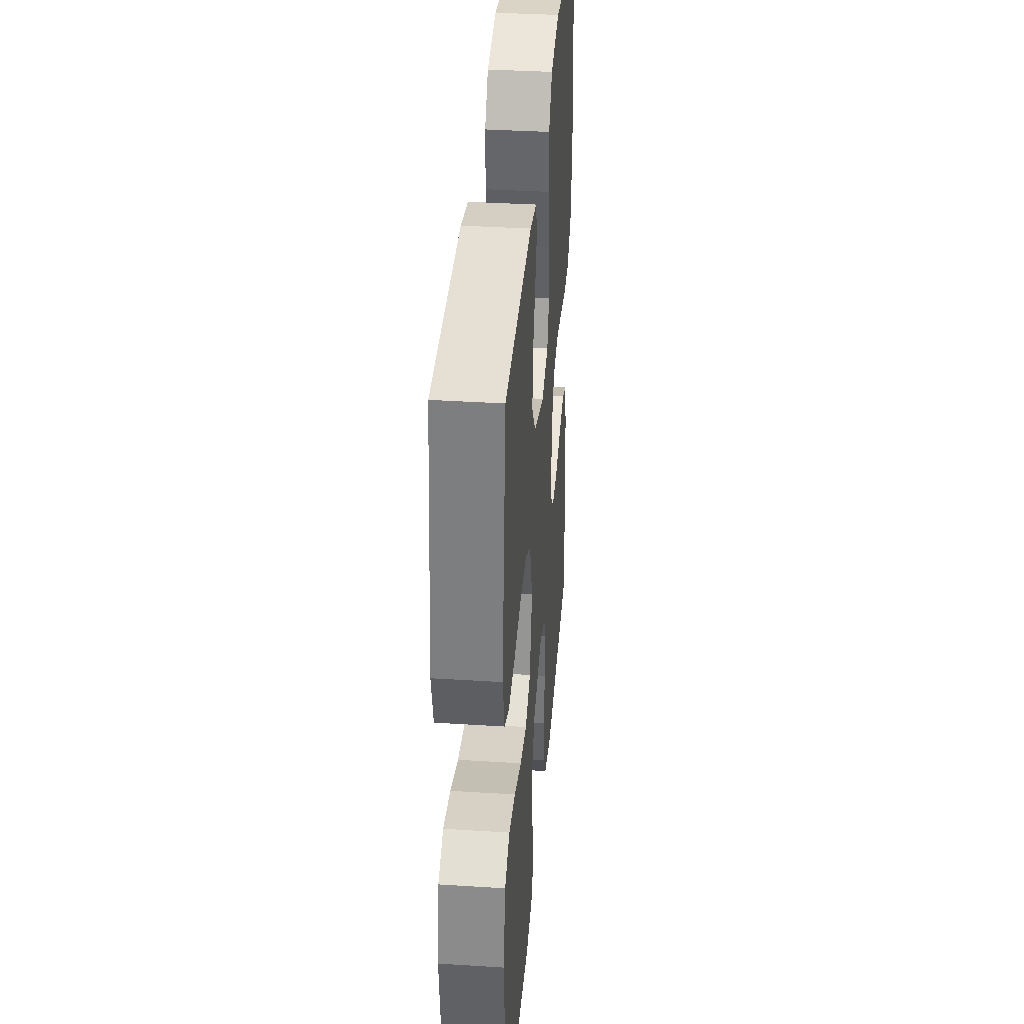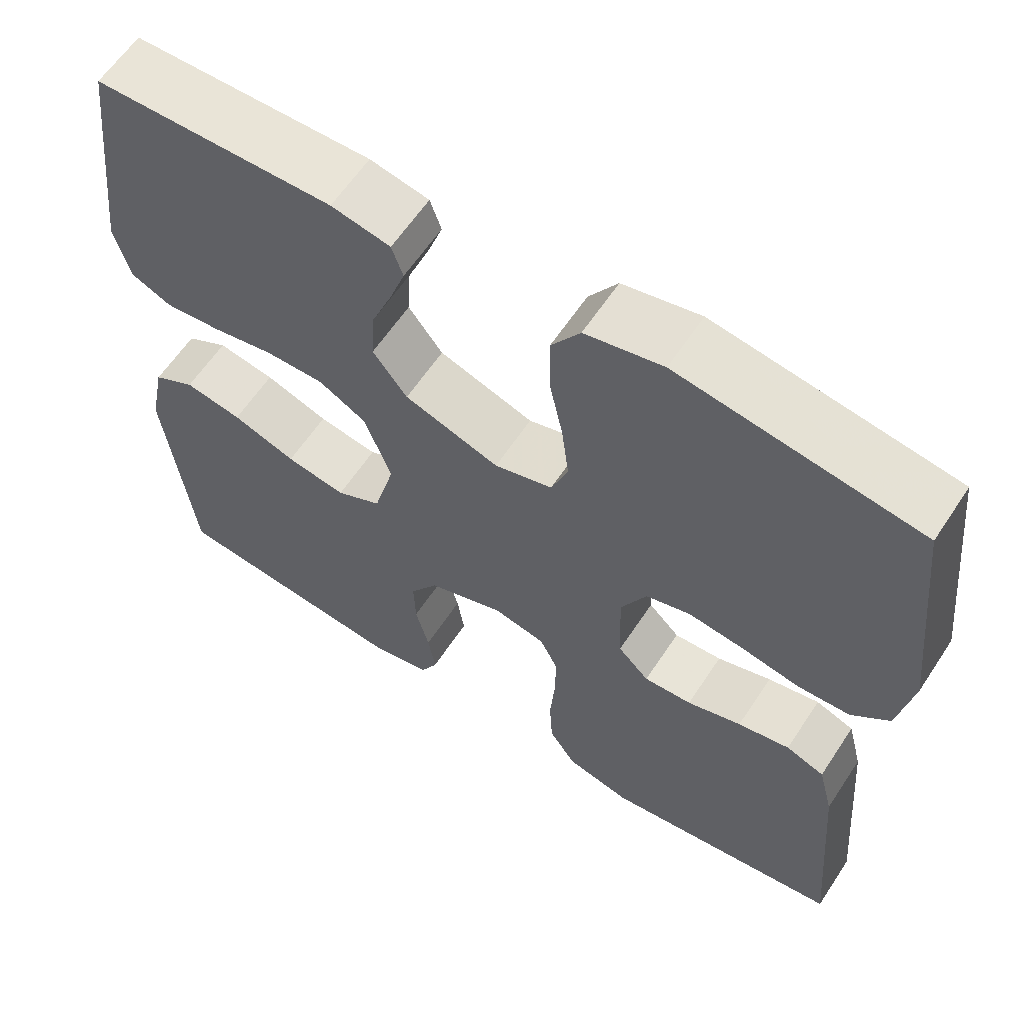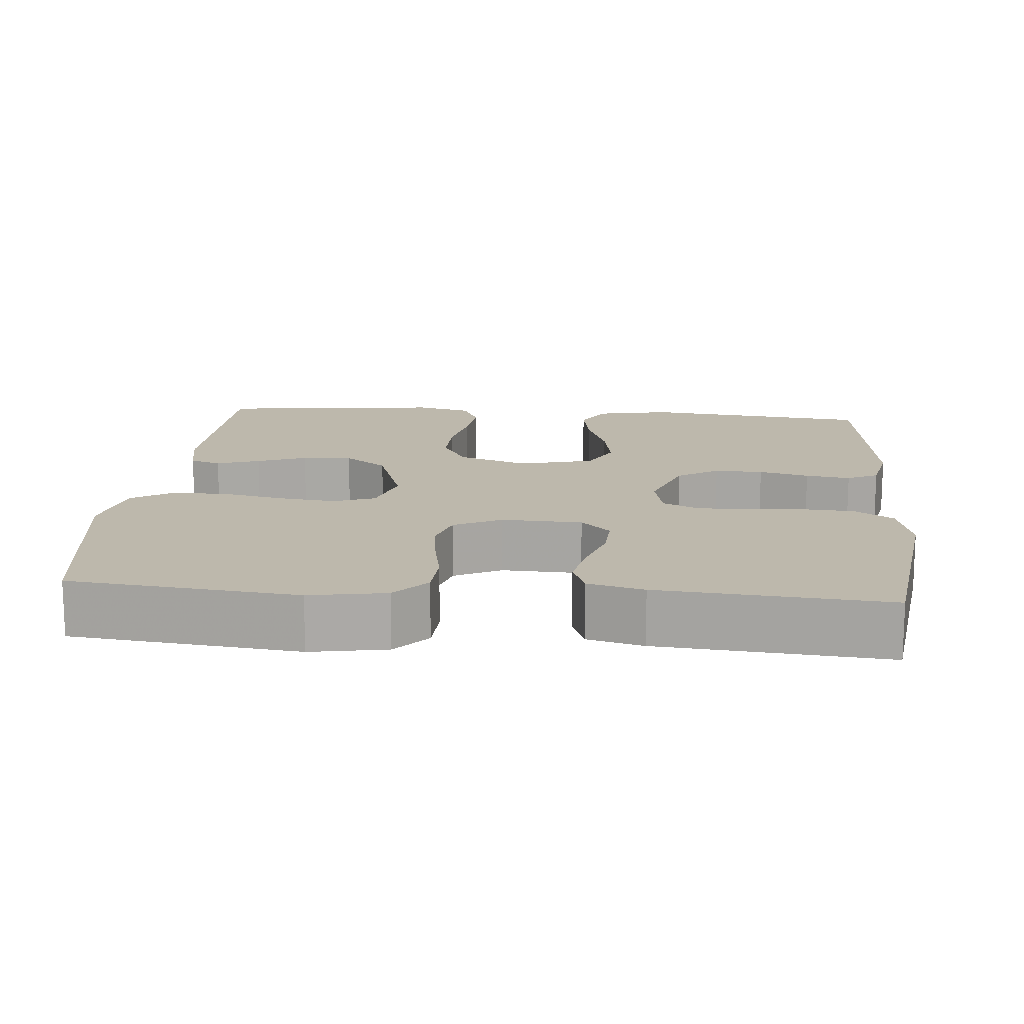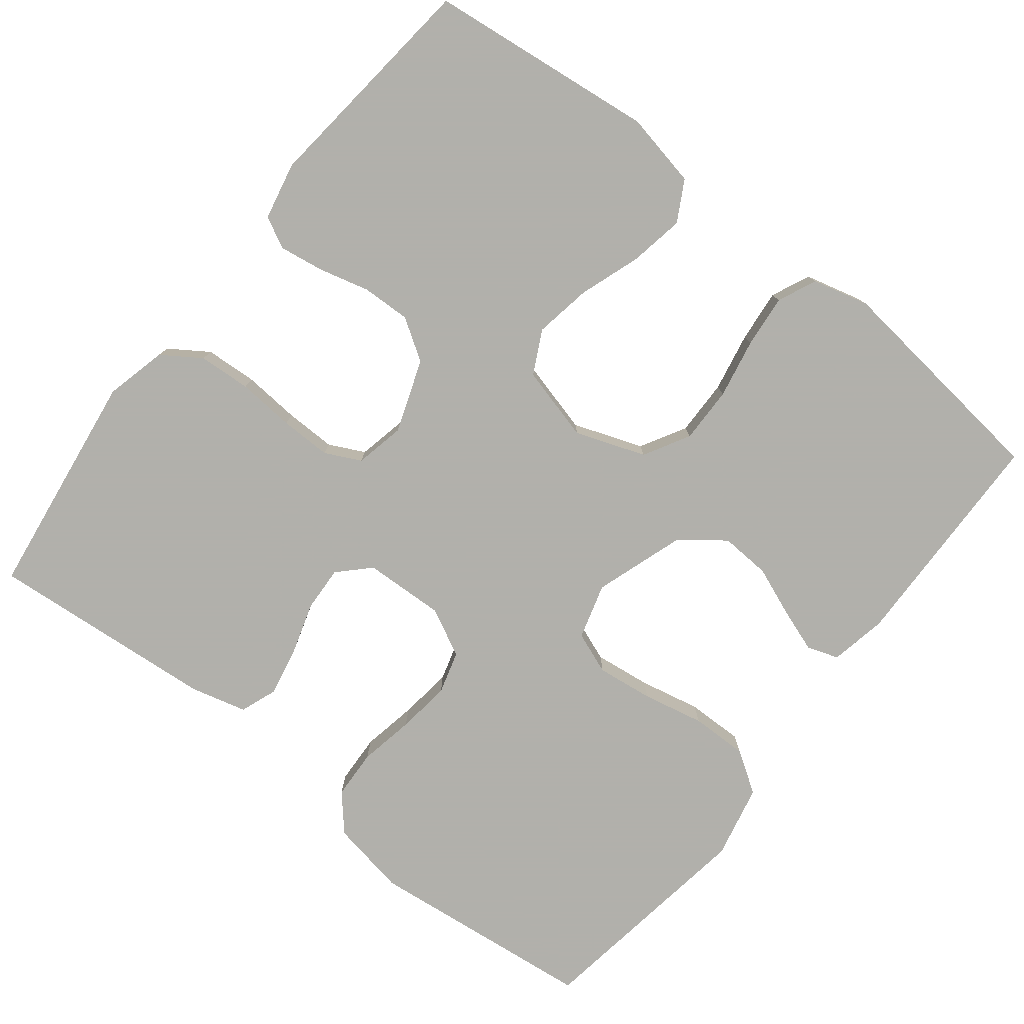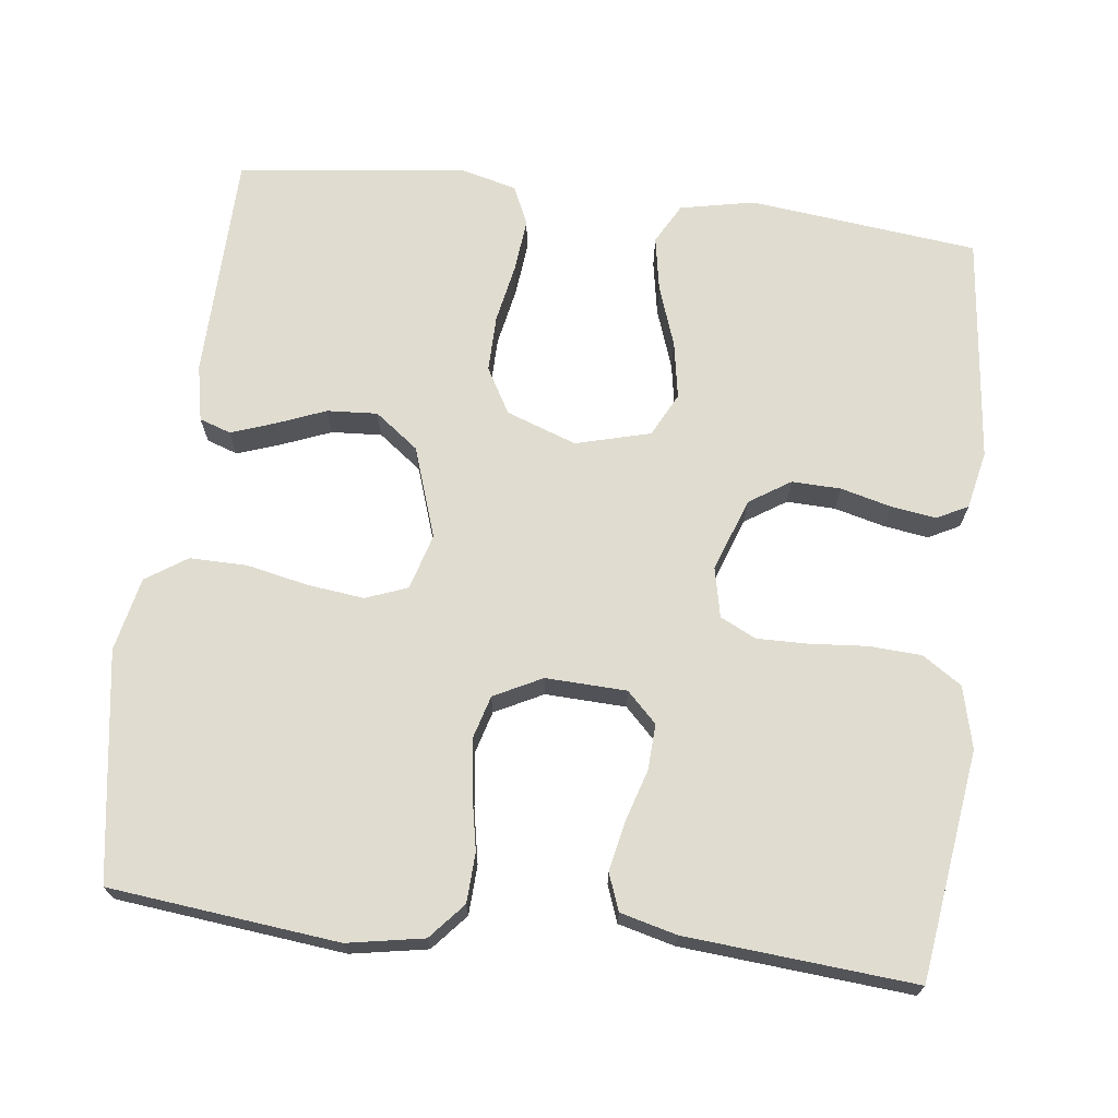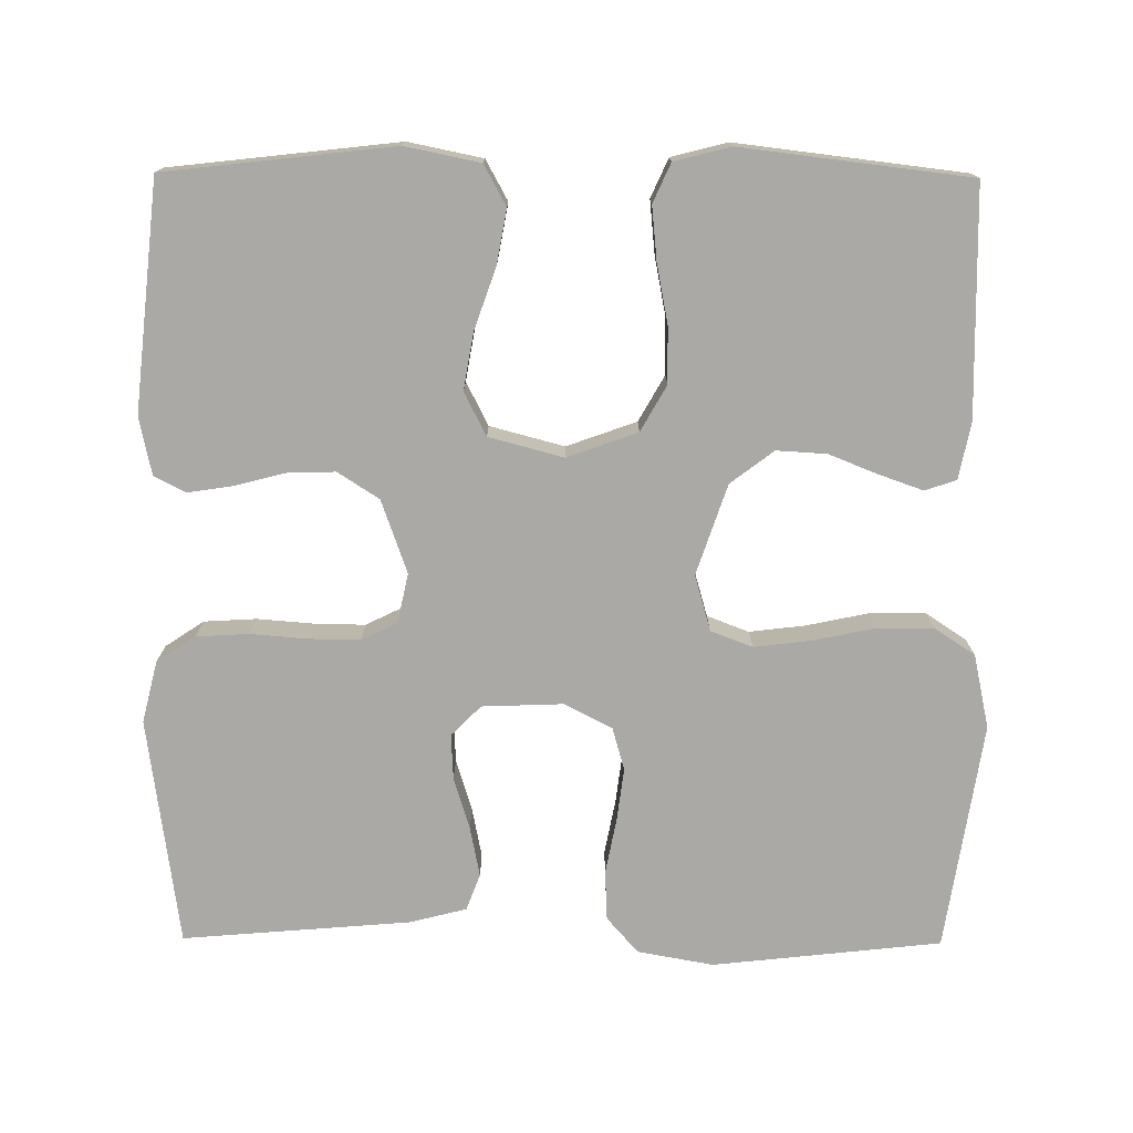
<metadata>
{"format":"obj","ext":"obj","renderer":"f3d","projection":"perspective","resolution":1024,"background":"white","views":[{"elev":36.9,"azim":-85.3,"up":"+Z"},{"elev":61.2,"azim":33.3,"up":"+Z"},{"elev":14.8,"azim":95.1,"up":"+Y"},{"elev":-78.5,"azim":-128.1,"up":"+Y"},{"elev":69.6,"azim":96.9,"up":"+Y"},{"elev":-75.4,"azim":-90.4,"up":"+Y"}]}
</metadata>
<code>
v -0.5 0.07 -0.5
v -0.534 0.07 -0.2
v -0.514 0.07 -0.102
v -0.461 0.07 -0.073
v -0.389 0.07 -0.086
v -0.309 0.07 -0.114
v -0.234 0.07 -0.127
v -0.177 0.07 -0.098
v -0.151 0.07 0
v -0.184 0.07 0.092
v -0.244 0.07 0.126
v -0.318 0.07 0.125
v -0.396 0.07 0.11
v -0.466 0.07 0.103
v -0.517 0.07 0.126
v -0.536 0.07 0.2
v -0.5 0.07 0.5
v -0.2 0.07 0.506
v -0.126 0.07 0.491
v -0.112 0.07 0.45
v -0.132 0.07 0.393
v -0.158 0.07 0.328
v -0.162 0.07 0.262
v -0.119 0.07 0.205
v 0 0.07 0.165
v 0.073 0.07 0.186
v 0.094 0.07 0.241
v 0.085 0.07 0.315
v 0.068 0.07 0.396
v 0.067 0.07 0.471
v 0.103 0.07 0.525
v 0.2 0.07 0.546
v 0.5 0.07 0.5
v 0.533 0.07 0.2
v 0.515 0.07 0.1
v 0.468 0.07 0.059
v 0.403 0.07 0.056
v 0.33 0.07 0.07
v 0.26 0.07 0.079
v 0.204 0.07 0.063
v 0.172 0.07 0
v 0.176 0.07 -0.106
v 0.215 0.07 -0.145
v 0.275 0.07 -0.142
v 0.343 0.07 -0.121
v 0.408 0.07 -0.108
v 0.456 0.07 -0.126
v 0.475 0.07 -0.2
v 0.5 0.07 -0.5
v 0.2 0.07 -0.541
v 0.119 0.07 -0.521
v 0.085 0.07 -0.47
v 0.081 0.07 -0.401
v 0.087 0.07 -0.326
v 0.088 0.07 -0.259
v 0.065 0.07 -0.212
v 0 0.07 -0.198
v -0.096 0.07 -0.232
v -0.131 0.07 -0.286
v -0.129 0.07 -0.35
v -0.112 0.07 -0.416
v -0.103 0.07 -0.475
v -0.124 0.07 -0.516
v -0.2 0.07 -0.532
v -0.5 0 -0.5
v -0.534 0 -0.2
v -0.514 0 -0.102
v -0.461 0 -0.073
v -0.389 0 -0.086
v -0.309 0 -0.114
v -0.234 0 -0.127
v -0.177 0 -0.098
v -0.151 0 0
v -0.184 0 0.092
v -0.244 0 0.126
v -0.318 0 0.125
v -0.396 0 0.11
v -0.466 0 0.103
v -0.517 0 0.126
v -0.536 0 0.2
v -0.5 0 0.5
v -0.2 0 0.506
v -0.126 0 0.491
v -0.112 0 0.45
v -0.132 0 0.393
v -0.158 0 0.328
v -0.162 0 0.262
v -0.119 0 0.205
v 0 0 0.165
v 0.073 0 0.186
v 0.094 0 0.241
v 0.085 0 0.315
v 0.068 0 0.396
v 0.067 0 0.471
v 0.103 0 0.525
v 0.2 0 0.546
v 0.5 0 0.5
v 0.533 0 0.2
v 0.515 0 0.1
v 0.468 0 0.059
v 0.403 0 0.056
v 0.33 0 0.07
v 0.26 0 0.079
v 0.204 0 0.063
v 0.172 0 0
v 0.176 0 -0.106
v 0.215 0 -0.145
v 0.275 0 -0.142
v 0.343 0 -0.121
v 0.408 0 -0.108
v 0.456 0 -0.126
v 0.475 0 -0.2
v 0.5 0 -0.5
v 0.2 0 -0.541
v 0.119 0 -0.521
v 0.085 0 -0.47
v 0.081 0 -0.401
v 0.087 0 -0.326
v 0.088 0 -0.259
v 0.065 0 -0.212
v 0 0 -0.198
v -0.096 0 -0.232
v -0.131 0 -0.286
v -0.129 0 -0.35
v -0.112 0 -0.416
v -0.103 0 -0.475
v -0.124 0 -0.516
v -0.2 0 -0.532
f 4 5 6
f 3 4 6
f 2 3 6
f 1 2 6
f 64 1 6
f 63 64 6
f 62 63 6
f 61 62 6
f 60 61 6
f 59 60 6 7
f 58 59 7 8
f 57 58 8 9
f 56 57 9 10
f 52 53 54
f 51 52 54
f 50 51 54
f 49 50 54
f 48 49 54
f 47 48 54
f 46 47 54
f 45 46 54
f 44 45 54
f 43 44 54 55
f 42 43 55 56
f 36 37 38
f 35 36 38
f 34 35 38
f 33 34 38
f 32 33 38
f 31 32 38
f 30 31 38
f 29 30 38
f 28 29 38
f 27 28 38 39
f 26 27 39 40
f 20 21 22
f 19 20 22
f 18 19 22
f 17 18 22
f 16 17 22
f 15 16 22
f 14 15 22
f 13 14 22
f 12 13 22
f 11 12 22 23
f 10 11 23 24
f 10 24 25
f 56 10 25
f 42 56 25
f 41 42 25
f 25 26 40 41
f 70 69 68
f 70 68 67
f 70 67 66
f 70 66 65
f 70 65 128
f 70 128 127
f 70 127 126
f 70 126 125
f 70 125 124
f 71 70 124 123
f 72 71 123 122
f 73 72 122 121
f 74 73 121 120
f 118 117 116
f 118 116 115
f 118 115 114
f 118 114 113
f 118 113 112
f 118 112 111
f 118 111 110
f 118 110 109
f 118 109 108
f 119 118 108 107
f 120 119 107 106
f 102 101 100
f 102 100 99
f 102 99 98
f 102 98 97
f 102 97 96
f 102 96 95
f 102 95 94
f 102 94 93
f 102 93 92
f 103 102 92 91
f 104 103 91 90
f 86 85 84
f 86 84 83
f 86 83 82
f 86 82 81
f 86 81 80
f 86 80 79
f 86 79 78
f 86 78 77
f 86 77 76
f 87 86 76 75
f 88 87 75 74
f 89 88 74
f 89 74 120
f 89 120 106
f 89 106 105
f 105 104 90 89
f 1 65 66 2
f 2 66 67 3
f 3 67 68 4
f 4 68 69 5
f 5 69 70 6
f 6 70 71 7
f 7 71 72 8
f 8 72 73 9
f 9 73 74 10
f 10 74 75 11
f 11 75 76 12
f 12 76 77 13
f 13 77 78 14
f 14 78 79 15
f 15 79 80 16
f 16 80 81 17
f 17 81 82 18
f 18 82 83 19
f 19 83 84 20
f 20 84 85 21
f 21 85 86 22
f 22 86 87 23
f 23 87 88 24
f 24 88 89 25
f 25 89 90 26
f 26 90 91 27
f 27 91 92 28
f 28 92 93 29
f 29 93 94 30
f 30 94 95 31
f 31 95 96 32
f 32 96 97 33
f 33 97 98 34
f 34 98 99 35
f 35 99 100 36
f 36 100 101 37
f 37 101 102 38
f 38 102 103 39
f 39 103 104 40
f 40 104 105 41
f 41 105 106 42
f 42 106 107 43
f 43 107 108 44
f 44 108 109 45
f 45 109 110 46
f 46 110 111 47
f 47 111 112 48
f 48 112 113 49
f 49 113 114 50
f 50 114 115 51
f 51 115 116 52
f 52 116 117 53
f 53 117 118 54
f 54 118 119 55
f 55 119 120 56
f 56 120 121 57
f 57 121 122 58
f 58 122 123 59
f 59 123 124 60
f 60 124 125 61
f 61 125 126 62
f 62 126 127 63
f 63 127 128 64
f 64 128 65 1

</code>
